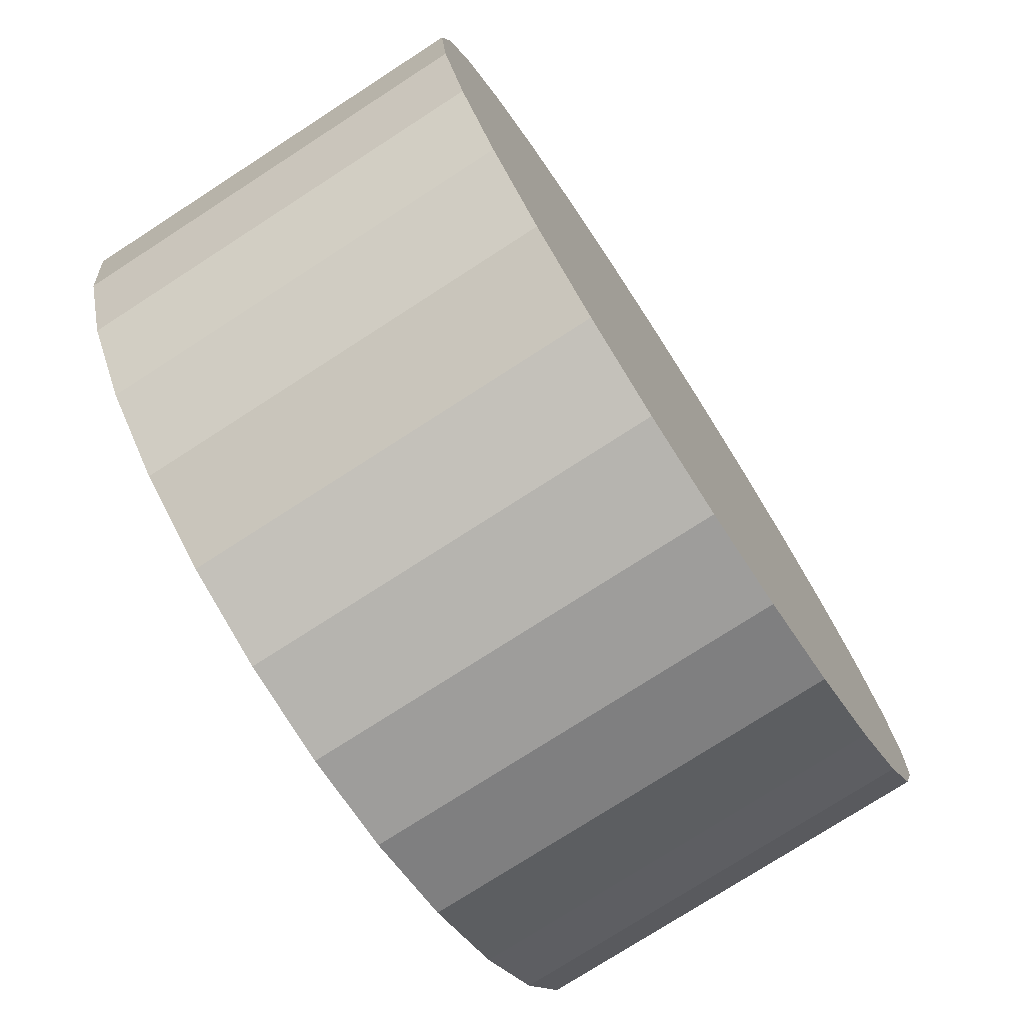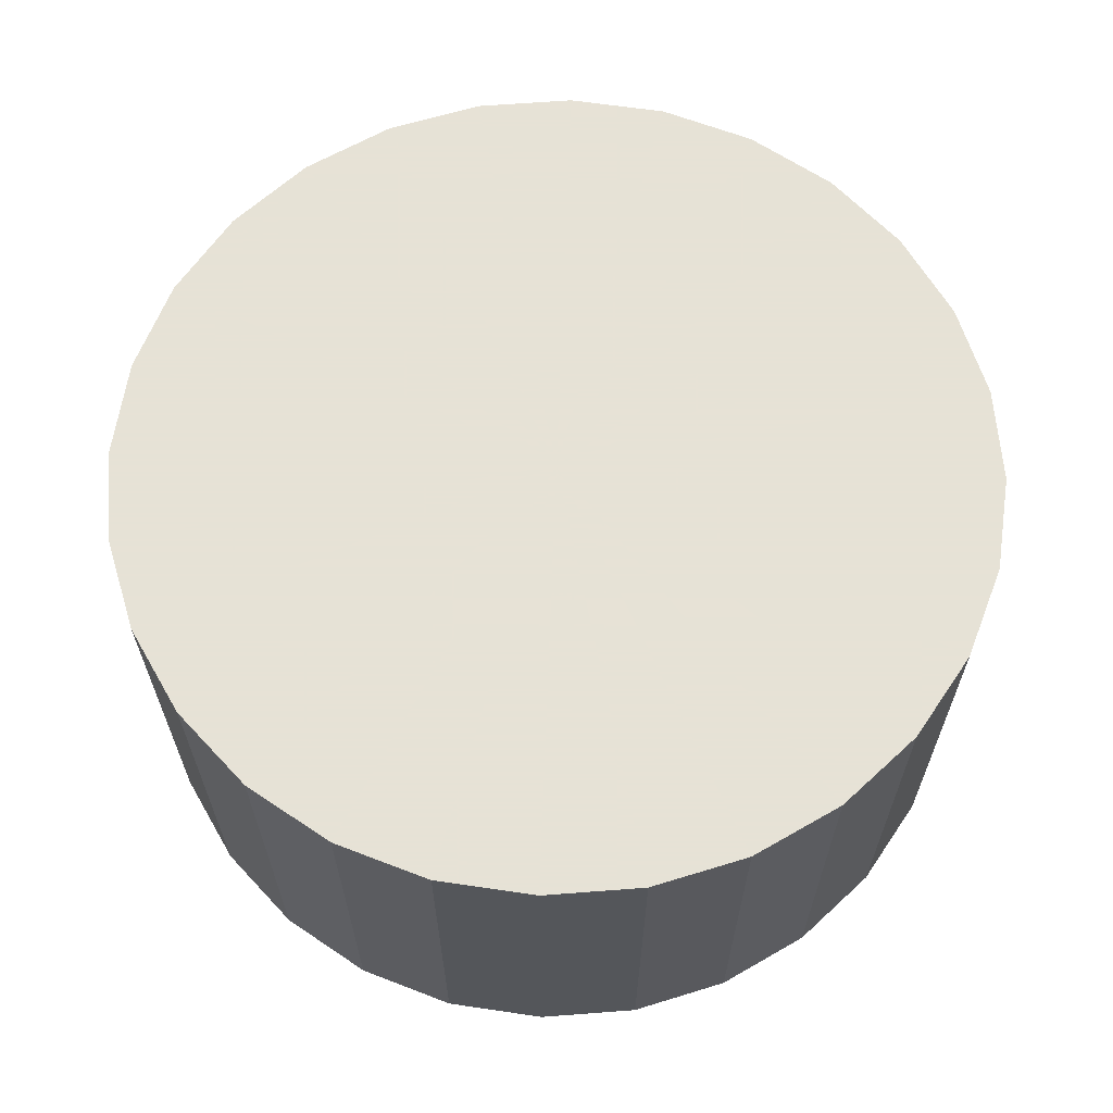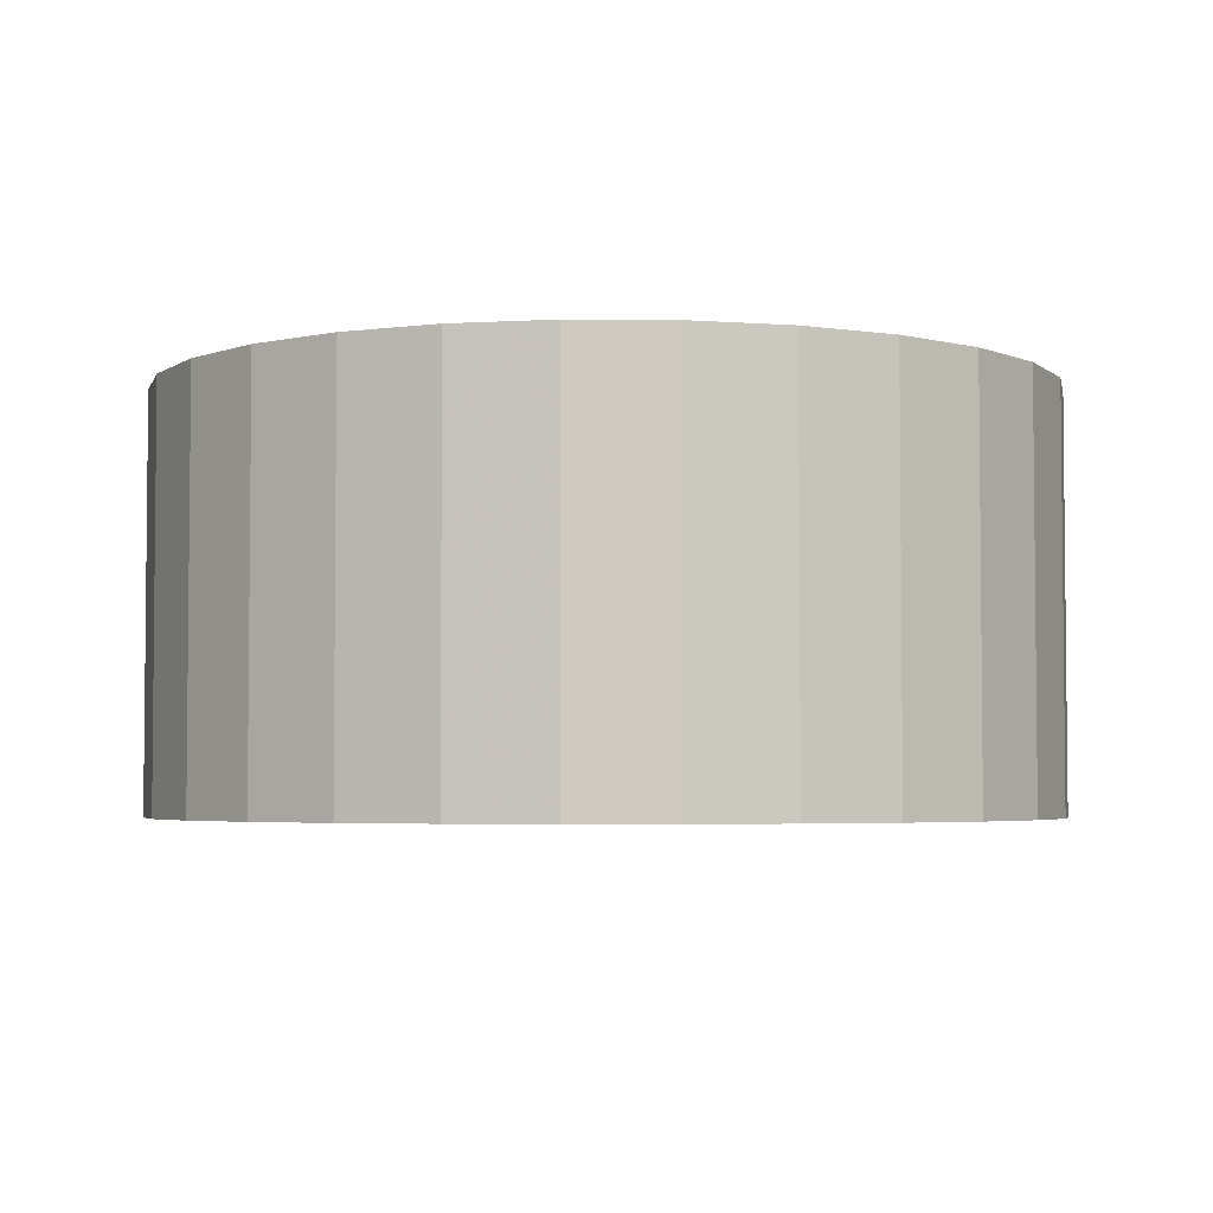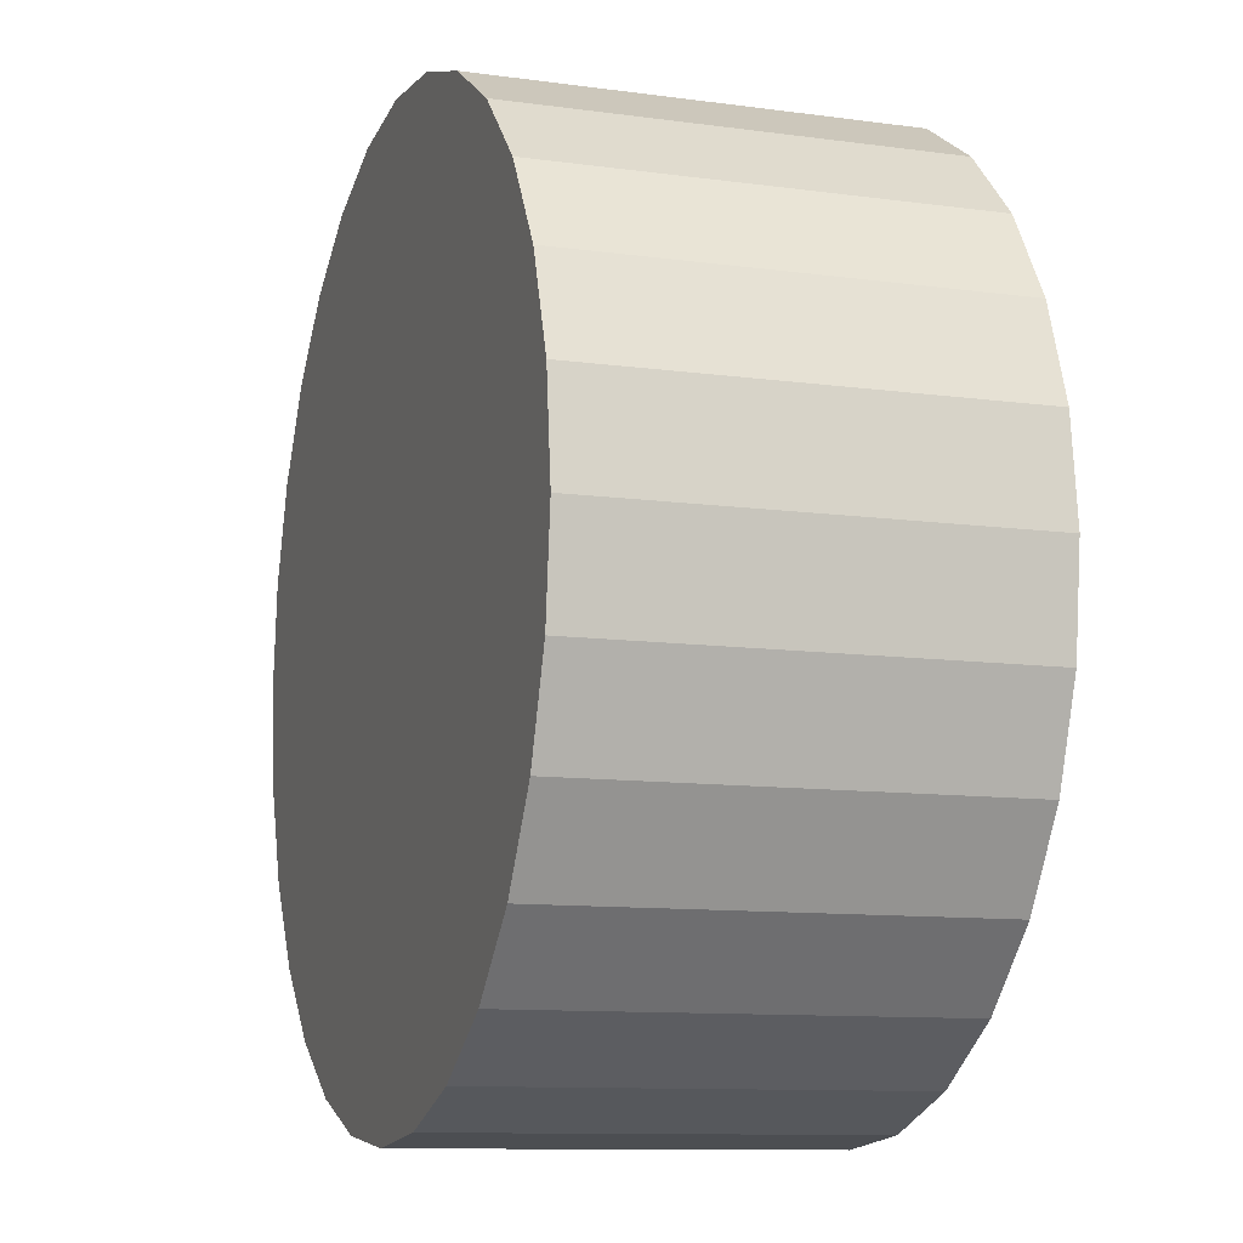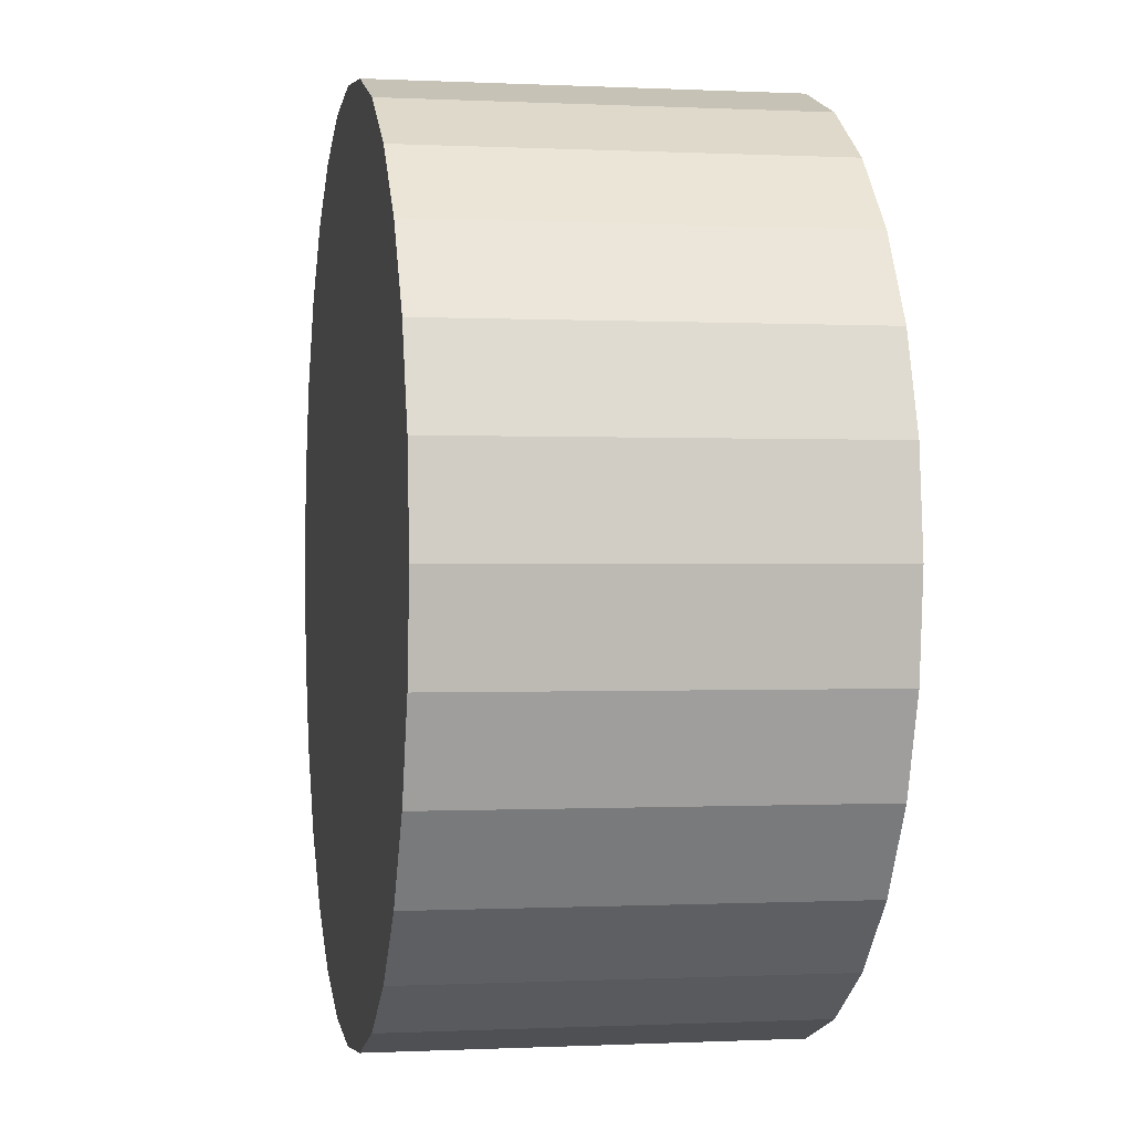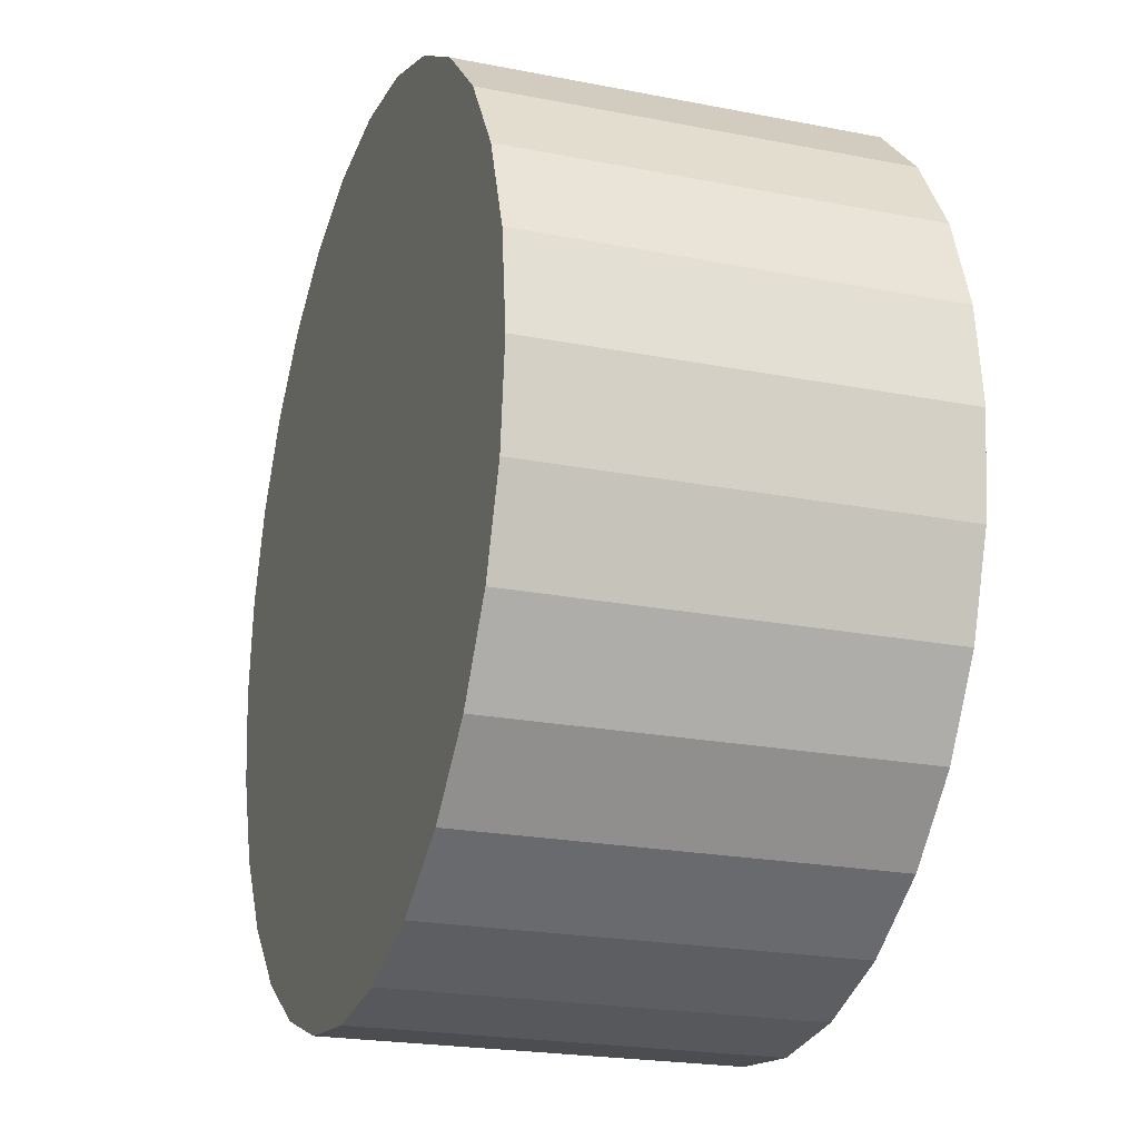
<metadata>
{"format":"obj","ext":"obj","renderer":"f3d","projection":"perspective","resolution":1024,"background":"white","views":[{"elev":-75.7,"azim":-57.1,"up":"+Y"},{"elev":63.8,"azim":130.6,"up":"+Z"},{"elev":-3.8,"azim":-72.3,"up":"+Z"},{"elev":-10.6,"azim":71.0,"up":"+Y"},{"elev":-0.2,"azim":79.4,"up":"+Y"},{"elev":-21.9,"azim":-109.0,"up":"+Y"}]}
</metadata>
<code>
v 0 0 -0.6527
v 1.415 0 -0.6527
v 1.415 0 0.6527
v 0 0 0.6527
v 1.379 0.3148 -0.6527
v 1.379 0.3148 0.6527
v 1.275 0.6138 -0.6527
v 1.275 0.6138 0.6527
v 1.106 0.882 -0.6527
v 1.106 0.882 0.6527
v 0.882 1.106 -0.6527
v 0.882 1.106 0.6527
v 0.6138 1.275 -0.6527
v 0.6138 1.275 0.6527
v 0.3148 1.379 -0.6527
v 0.3148 1.379 0.6527
v 0 1.415 -0.6527
v 0 1.415 0.6527
v -0.3148 1.379 -0.6527
v -0.3148 1.379 0.6527
v -0.6138 1.275 -0.6527
v -0.6138 1.275 0.6527
v -0.882 1.106 -0.6527
v -0.882 1.106 0.6527
v -1.106 0.882 -0.6527
v -1.106 0.882 0.6527
v -1.275 0.6138 -0.6527
v -1.275 0.6138 0.6527
v -1.379 0.3148 -0.6527
v -1.379 0.3148 0.6527
v -1.415 0 -0.6527
v -1.415 0 0.6527
v -1.379 -0.3148 -0.6527
v -1.379 -0.3148 0.6527
v -1.275 -0.6138 -0.6527
v -1.275 -0.6138 0.6527
v -1.106 -0.882 -0.6527
v -1.106 -0.882 0.6527
v -0.882 -1.106 -0.6527
v -0.882 -1.106 0.6527
v -0.6138 -1.275 -0.6527
v -0.6138 -1.275 0.6527
v -0.3148 -1.379 -0.6527
v -0.3148 -1.379 0.6527
v -0 -1.415 -0.6527
v -0 -1.415 0.6527
v 0.3148 -1.379 -0.6527
v 0.3148 -1.379 0.6527
v 0.6138 -1.275 -0.6527
v 0.6138 -1.275 0.6527
v 0.882 -1.106 -0.6527
v 0.882 -1.106 0.6527
v 1.106 -0.882 -0.6527
v 1.106 -0.882 0.6527
v 1.275 -0.6138 -0.6527
v 1.275 -0.6138 0.6527
v 1.379 -0.3148 -0.6527
v 1.379 -0.3148 0.6527
f 2 1 5
f 2 5 3
f 3 5 6
f 3 6 4
f 5 1 7
f 5 7 6
f 6 7 8
f 6 8 4
f 7 1 9
f 7 9 8
f 8 9 10
f 8 10 4
f 9 1 11
f 9 11 10
f 10 11 12
f 10 12 4
f 11 1 13
f 11 13 12
f 12 13 14
f 12 14 4
f 13 1 15
f 13 15 14
f 14 15 16
f 14 16 4
f 15 1 17
f 15 17 16
f 16 17 18
f 16 18 4
f 17 1 19
f 17 19 18
f 18 19 20
f 18 20 4
f 19 1 21
f 19 21 20
f 20 21 22
f 20 22 4
f 21 1 23
f 21 23 22
f 22 23 24
f 22 24 4
f 23 1 25
f 23 25 24
f 24 25 26
f 24 26 4
f 25 1 27
f 25 27 26
f 26 27 28
f 26 28 4
f 27 1 29
f 27 29 28
f 28 29 30
f 28 30 4
f 29 1 31
f 29 31 30
f 30 31 32
f 30 32 4
f 31 1 33
f 31 33 32
f 32 33 34
f 32 34 4
f 33 1 35
f 33 35 34
f 34 35 36
f 34 36 4
f 35 1 37
f 35 37 36
f 36 37 38
f 36 38 4
f 37 1 39
f 37 39 38
f 38 39 40
f 38 40 4
f 39 1 41
f 39 41 40
f 40 41 42
f 40 42 4
f 41 1 43
f 41 43 42
f 42 43 44
f 42 44 4
f 43 1 45
f 43 45 44
f 44 45 46
f 44 46 4
f 45 1 47
f 45 47 46
f 46 47 48
f 46 48 4
f 47 1 49
f 47 49 48
f 48 49 50
f 48 50 4
f 49 1 51
f 49 51 50
f 50 51 52
f 50 52 4
f 51 1 53
f 51 53 52
f 52 53 54
f 52 54 4
f 53 1 55
f 53 55 54
f 54 55 56
f 54 56 4
f 55 1 57
f 55 57 56
f 56 57 58
f 56 58 4
f 57 1 2
f 57 2 58
f 58 2 3
f 58 3 4

</code>
